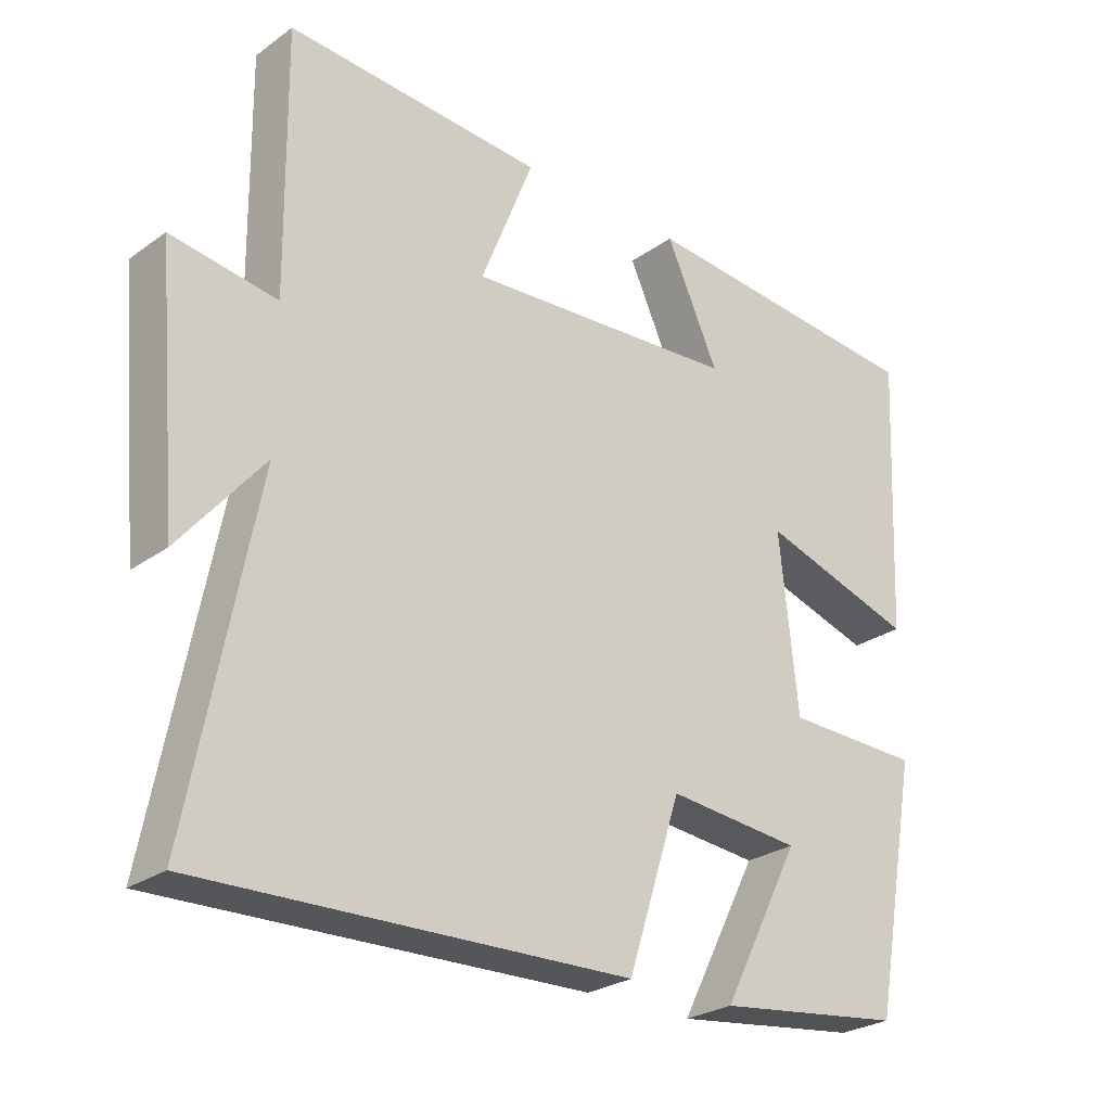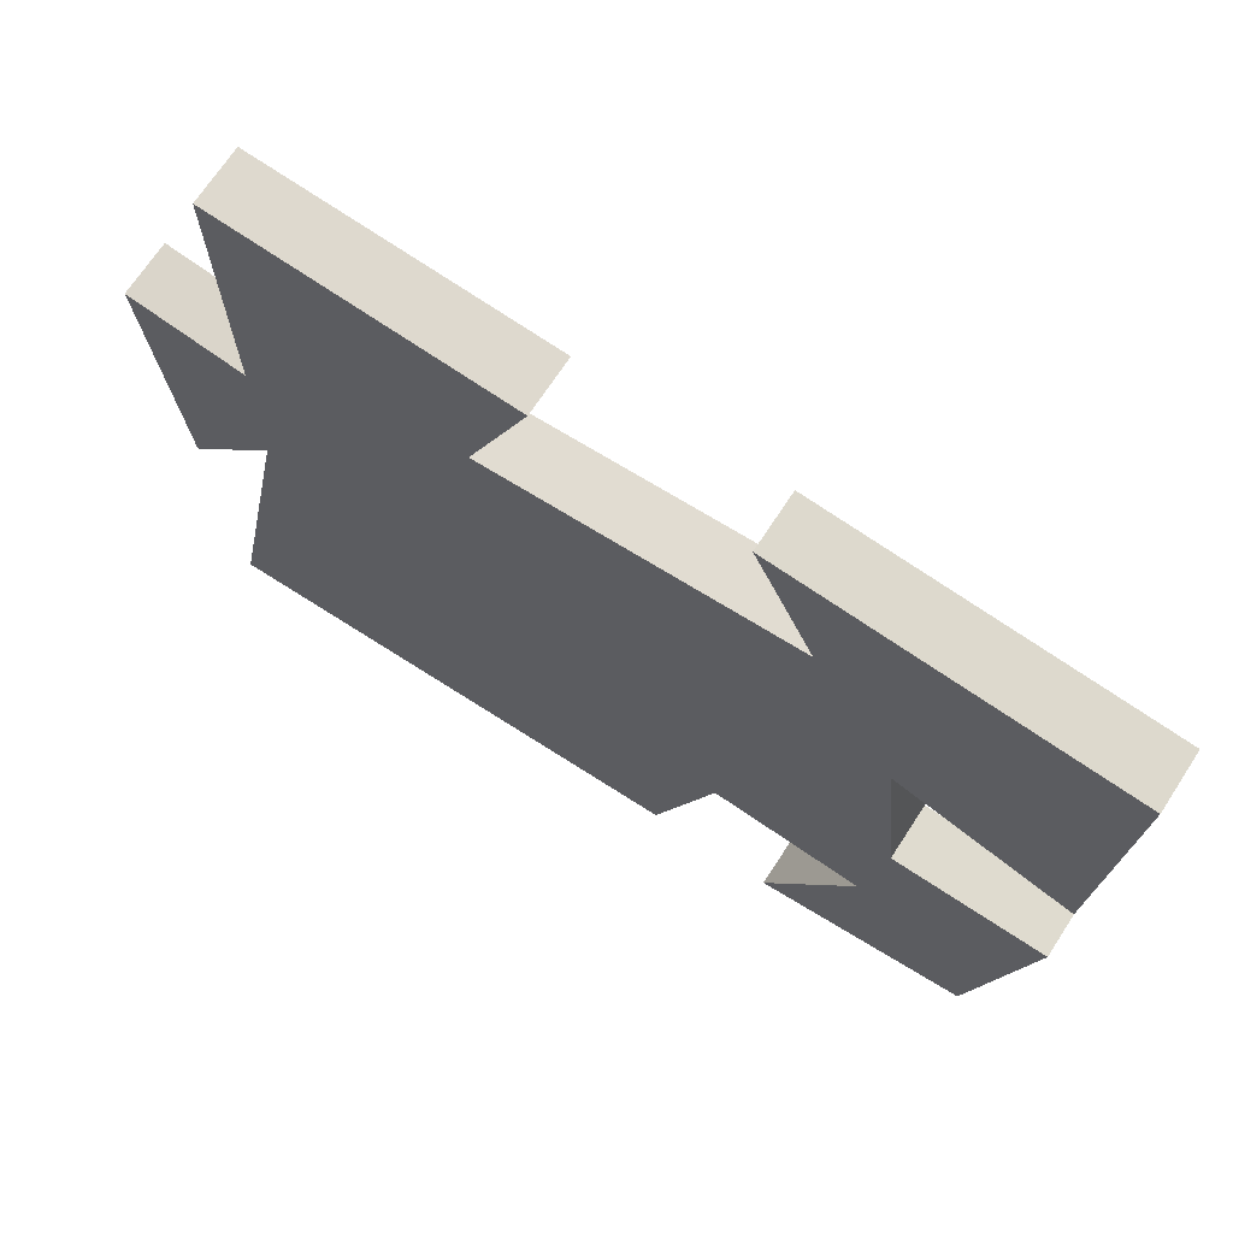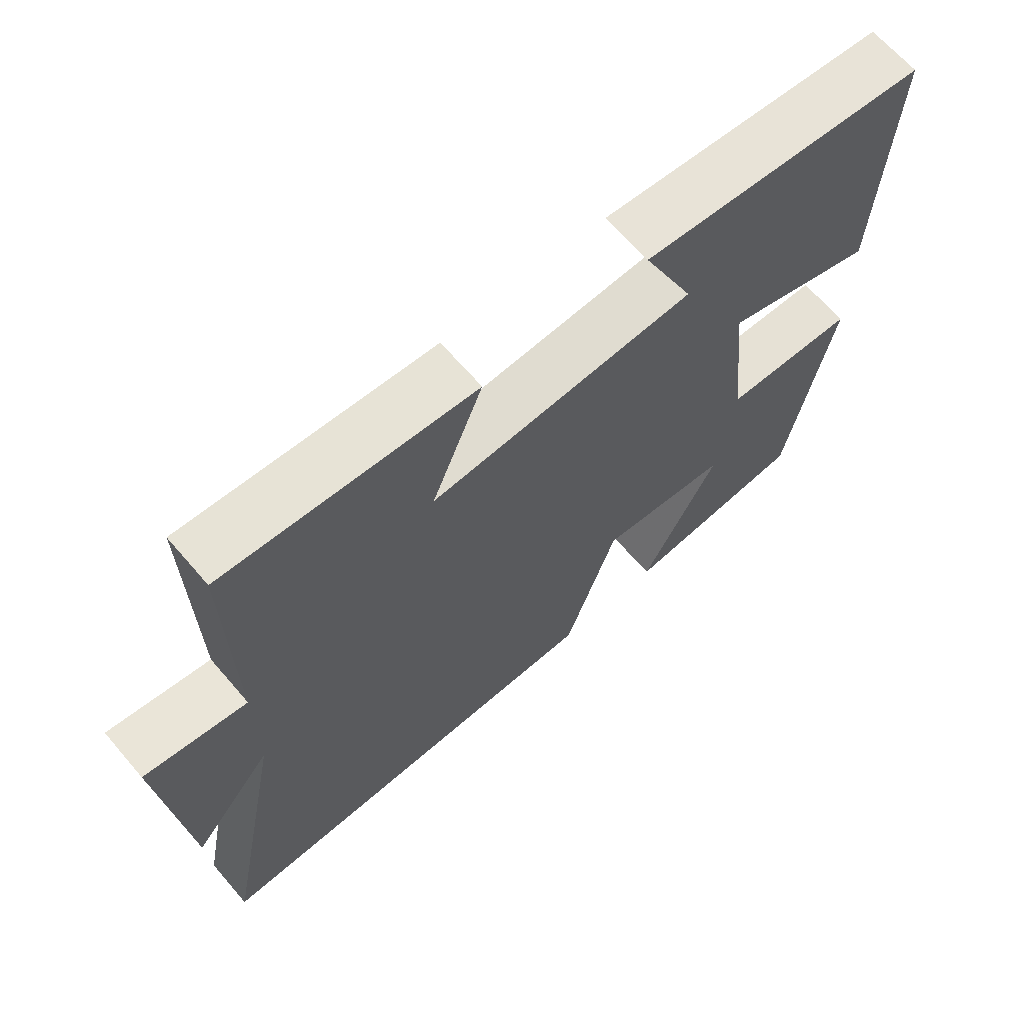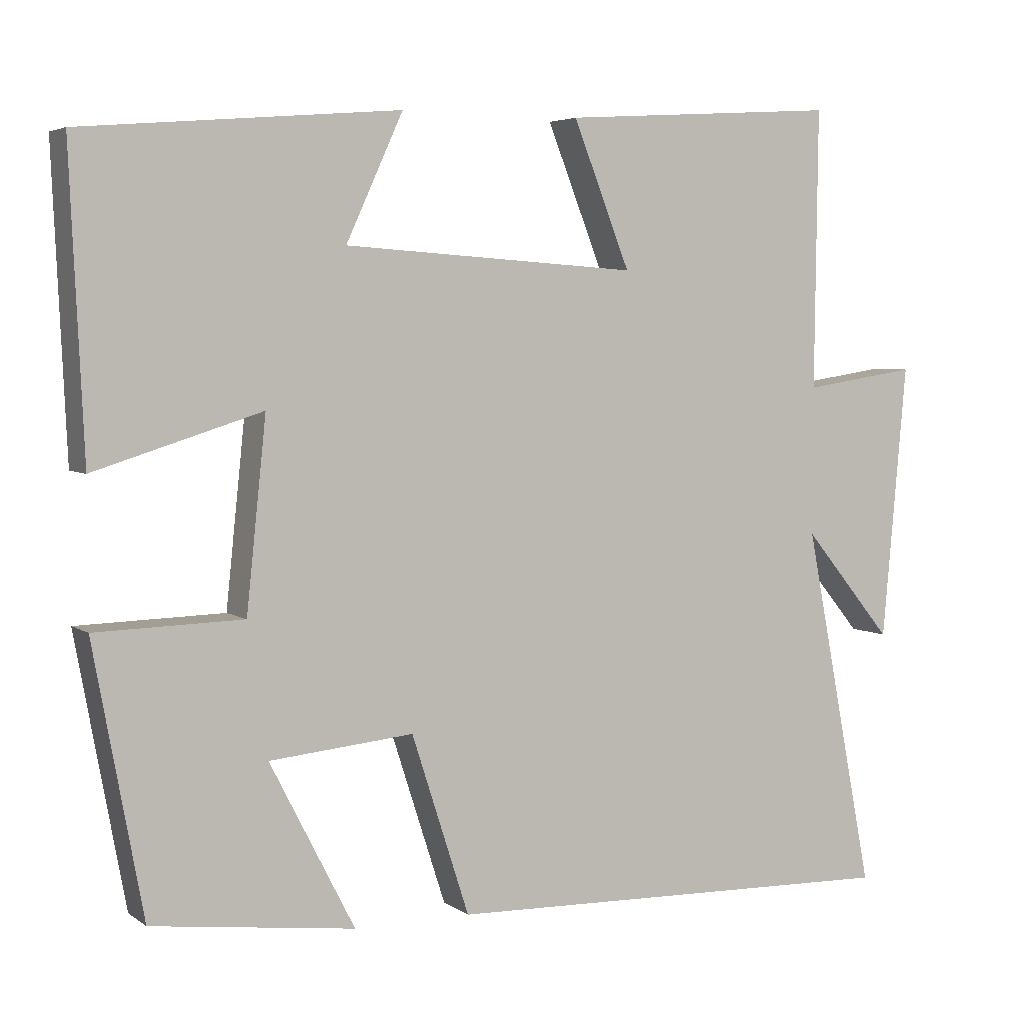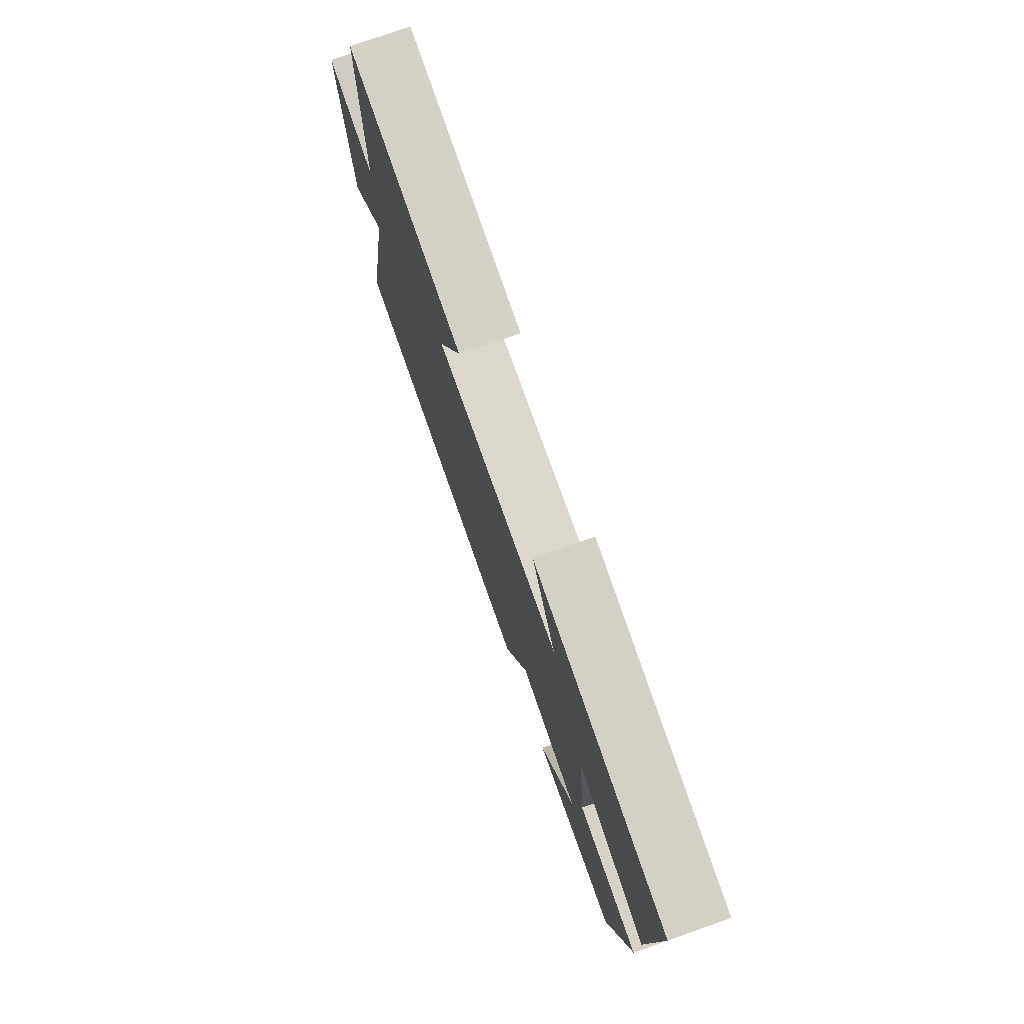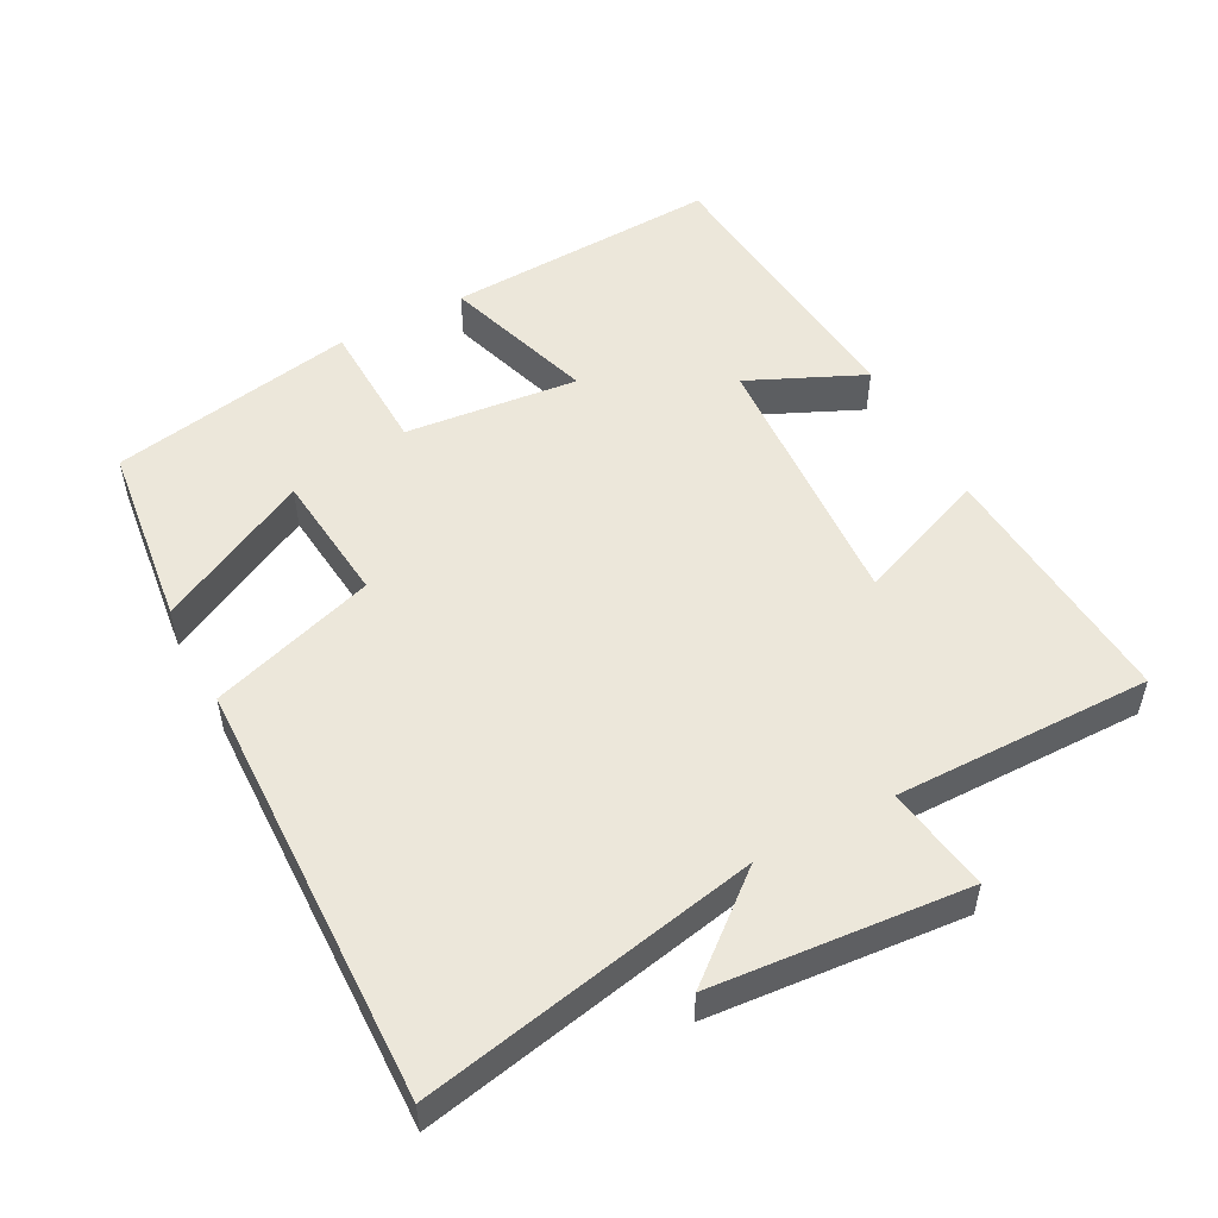
<metadata>
{"format":"obj","ext":"obj","renderer":"f3d","projection":"perspective","resolution":1024,"background":"white","views":[{"elev":-26.3,"azim":-41.8,"up":"+Z"},{"elev":70.0,"azim":33.2,"up":"+Z"},{"elev":66.1,"azim":-40.7,"up":"+Z"},{"elev":4.5,"azim":153.1,"up":"+Z"},{"elev":76.6,"azim":70.7,"up":"+Z"},{"elev":51.9,"azim":-118.2,"up":"+Y"}]}
</metadata>
<code>
v 0.518 0.07 0.464
v 0.5 0.07 0.07
v 0.28 0.07 0.139
v 0.306 0.07 -0.109
v 0.5 0.07 -0.114
v 0.435 0.07 -0.466
v 0.168 0.07 -0.5
v 0.28 0.07 -0.282
v 0.09 0.07 -0.264
v 0.014 0.07 -0.5
v -0.593 0.07 -0.517
v -0.5 0.07 -0.039
v -0.618 0.07 -0.182
v -0.65 0.07 0.18
v -0.5 0.07 0.157
v -0.504 0.07 0.524
v -0.138 0.07 0.5
v -0.213 0.07 0.31
v 0.175 0.07 0.336
v 0.1 0.07 0.5
v 0.518 0 0.464
v 0.5 0 0.07
v 0.28 0 0.139
v 0.306 0 -0.109
v 0.5 0 -0.114
v 0.435 0 -0.466
v 0.168 0 -0.5
v 0.28 0 -0.282
v 0.09 0 -0.264
v 0.014 0 -0.5
v -0.593 0 -0.517
v -0.5 0 -0.039
v -0.618 0 -0.182
v -0.65 0 0.18
v -0.5 0 0.157
v -0.504 0 0.524
v -0.138 0 0.5
v -0.213 0 0.31
v 0.175 0 0.336
v 0.1 0 0.5
f 1 2 3
f 20 1 3
f 19 20 3
f 18 19 3 4
f 15 16 17 18
f 15 18 4
f 12 13 14 15
f 12 15 4
f 9 10 11 12
f 8 9 12 4
f 5 6 7 8
f 4 5 8
f 23 22 21
f 23 21 40
f 23 40 39
f 24 23 39 38
f 38 37 36 35
f 24 38 35
f 35 34 33 32
f 24 35 32
f 32 31 30 29
f 24 32 29 28
f 28 27 26 25
f 28 25 24
f 1 21 22 2
f 2 22 23 3
f 3 23 24 4
f 4 24 25 5
f 5 25 26 6
f 6 26 27 7
f 7 27 28 8
f 8 28 29 9
f 9 29 30 10
f 10 30 31 11
f 11 31 32 12
f 12 32 33 13
f 13 33 34 14
f 14 34 35 15
f 15 35 36 16
f 16 36 37 17
f 17 37 38 18
f 18 38 39 19
f 19 39 40 20
f 20 40 21 1

</code>
